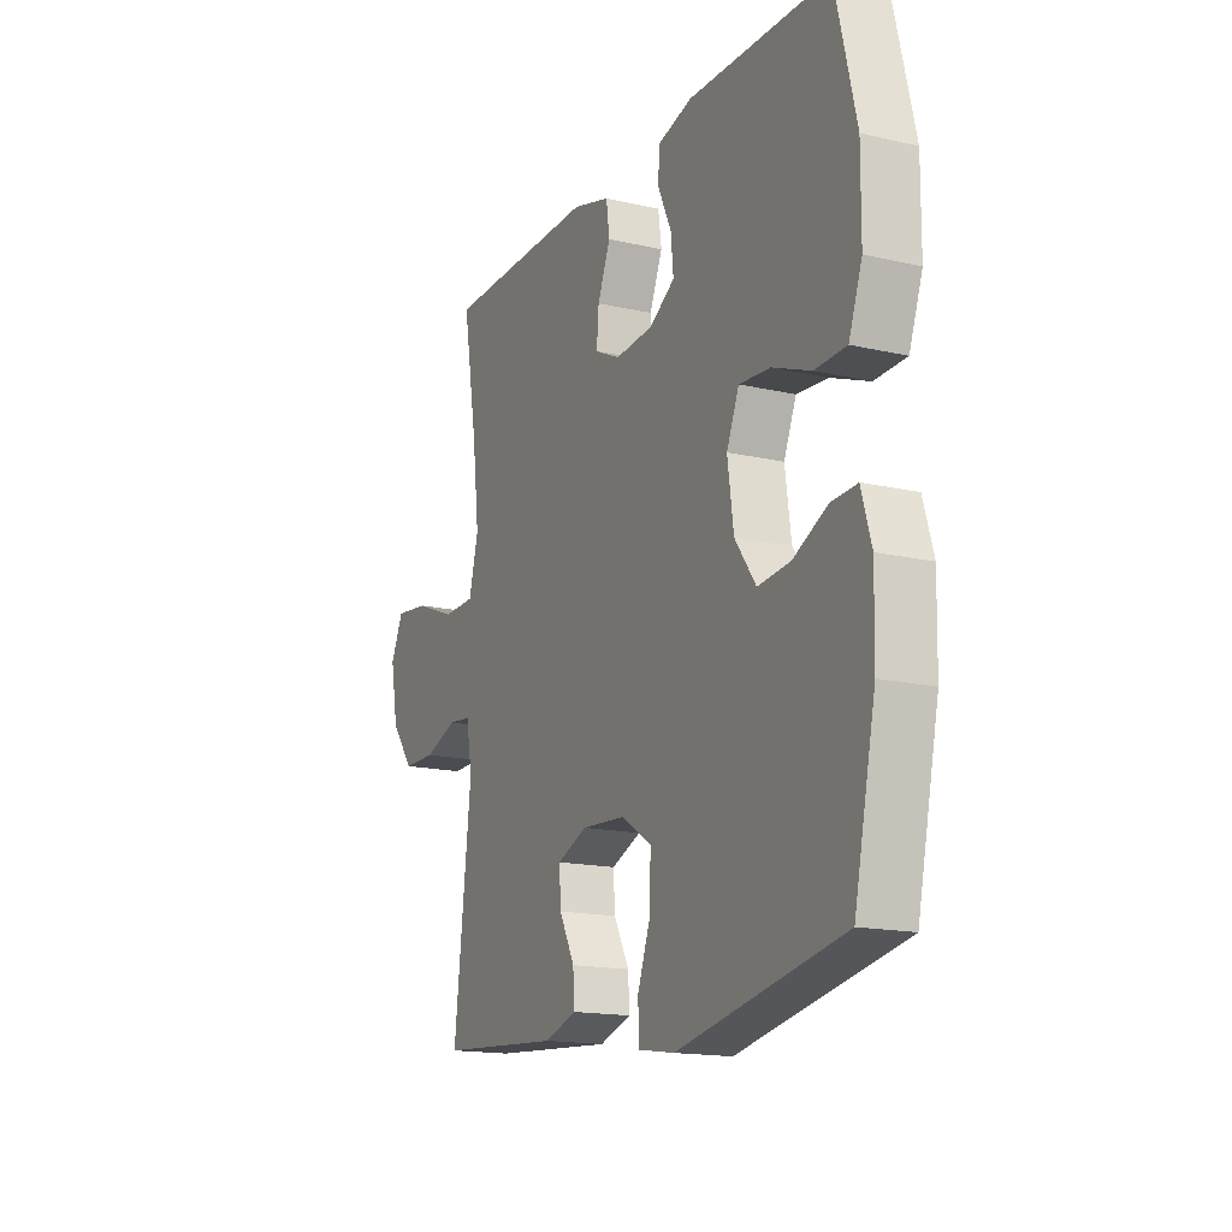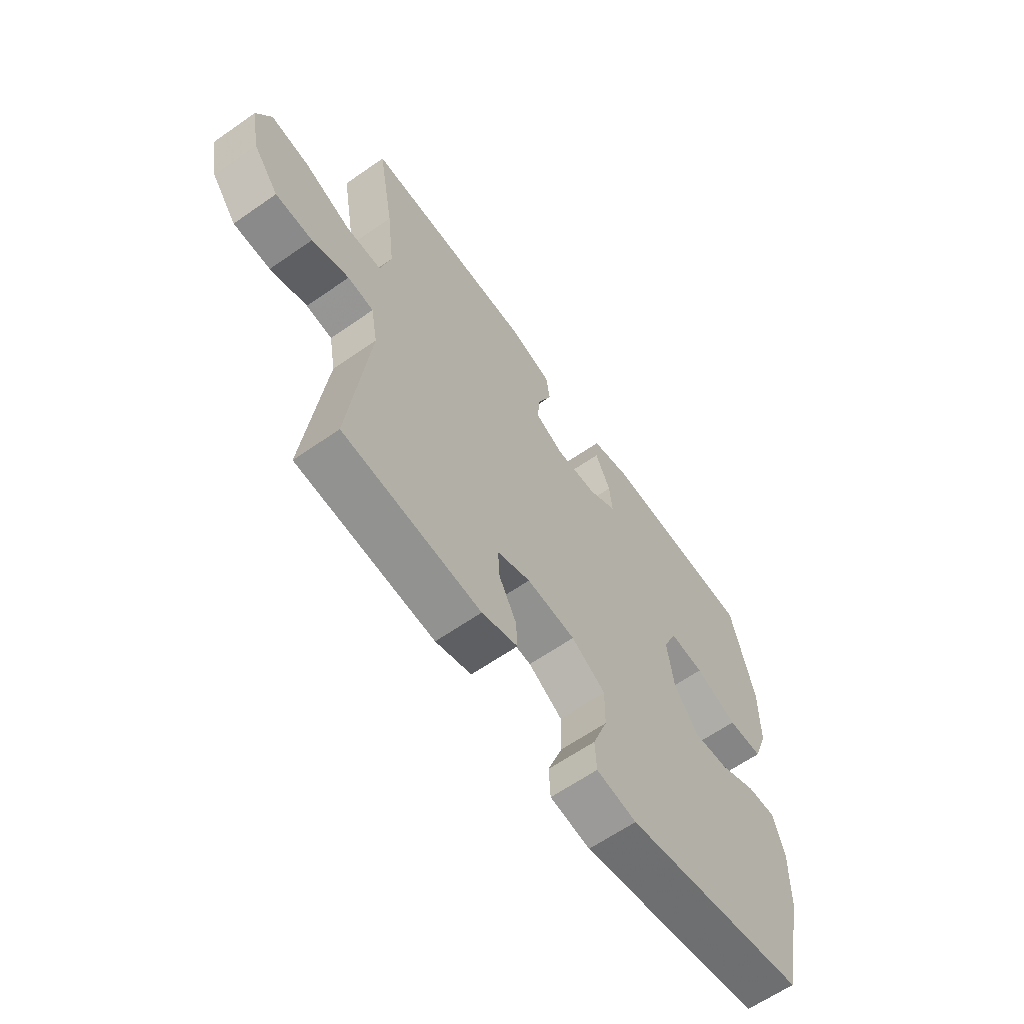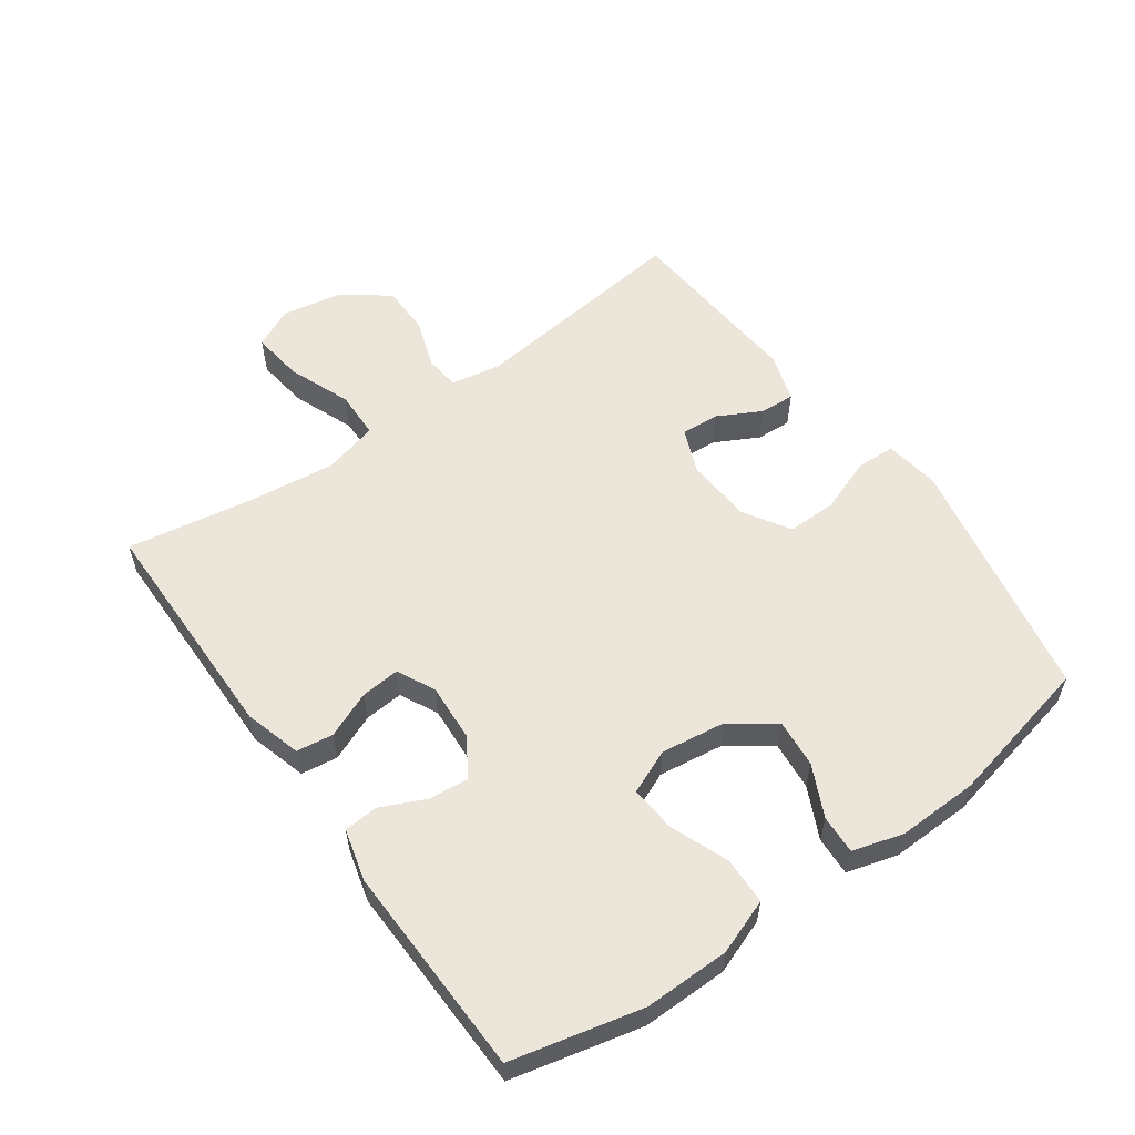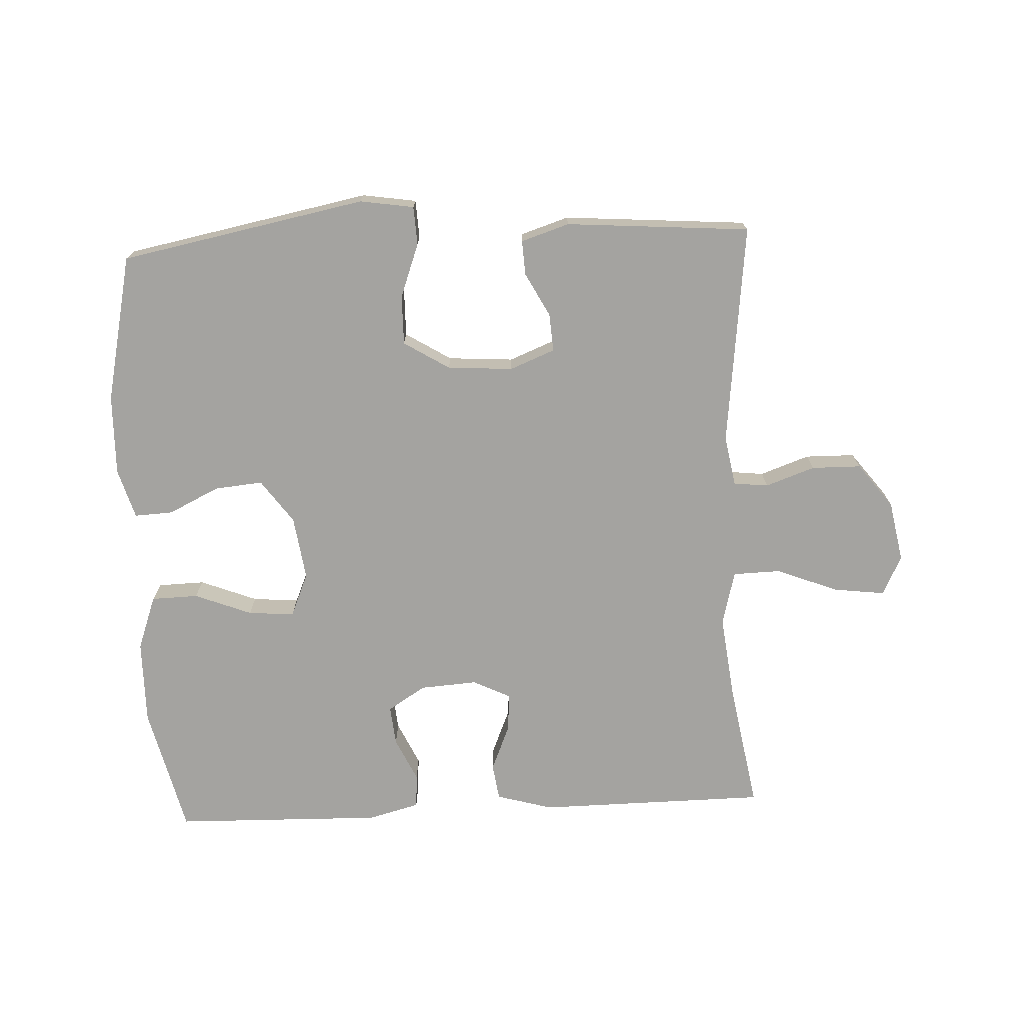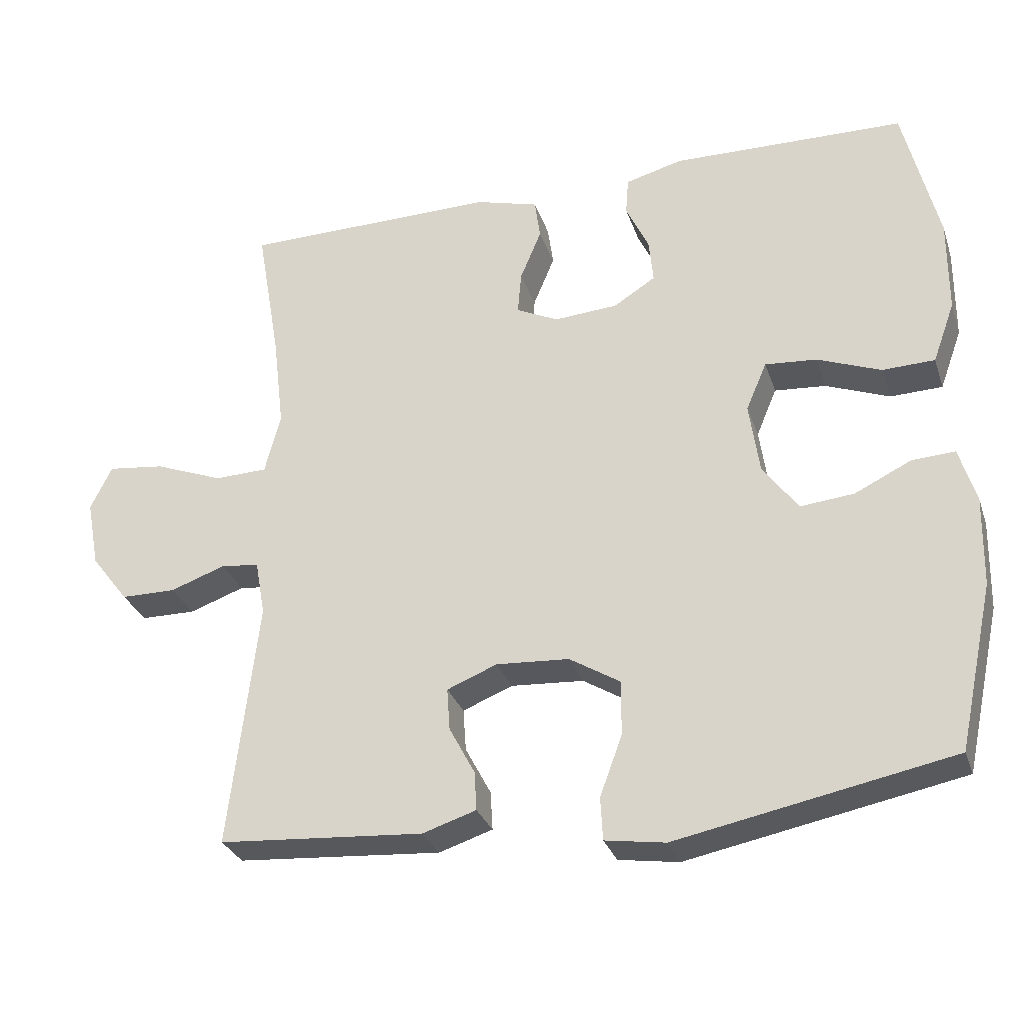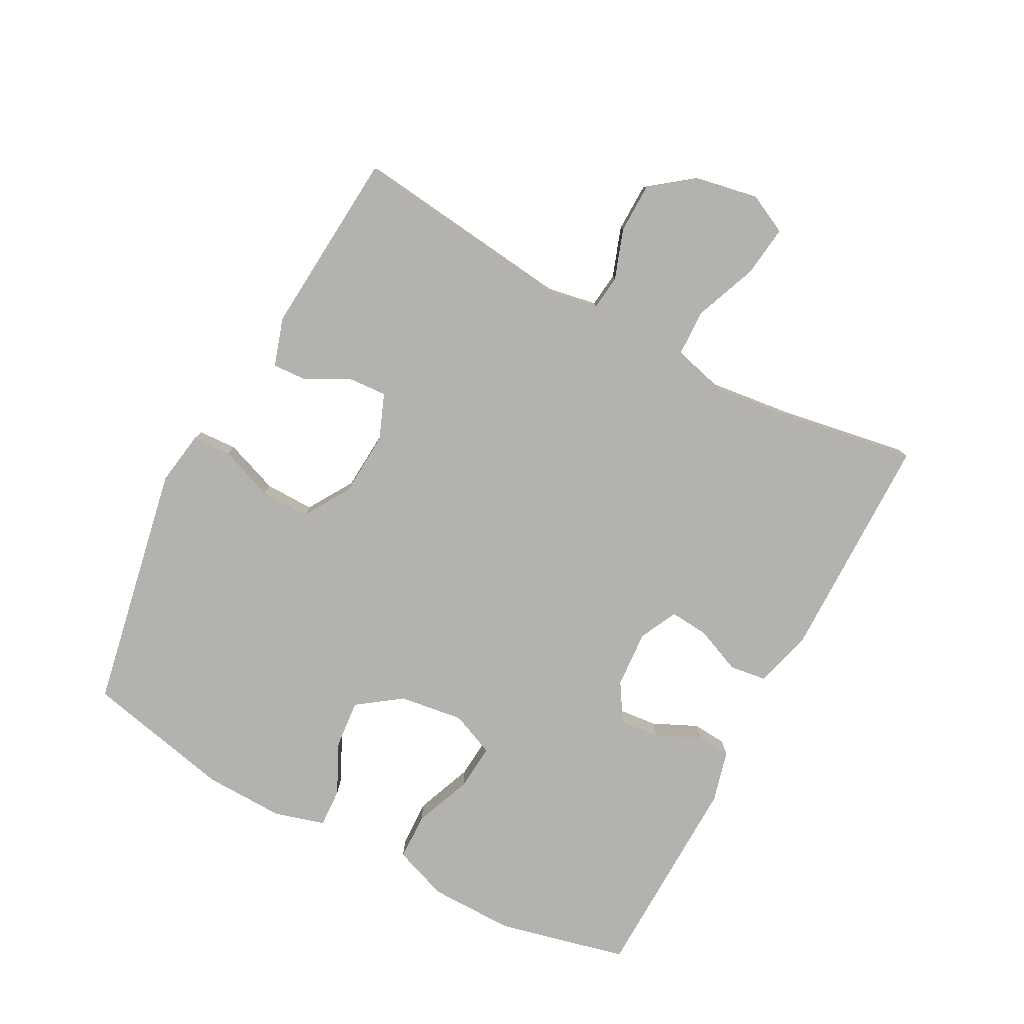
<metadata>
{"format":"obj","ext":"obj","renderer":"f3d","projection":"perspective","resolution":1024,"background":"white","views":[{"elev":-16.2,"azim":64.7,"up":"+Z"},{"elev":-63.0,"azim":-54.8,"up":"+Z"},{"elev":57.1,"azim":54.4,"up":"+Y"},{"elev":-72.8,"azim":-177.3,"up":"+Y"},{"elev":-30.1,"azim":17.2,"up":"+Z"},{"elev":-79.7,"azim":-118.1,"up":"+Y"}]}
</metadata>
<code>
v -0.5 0.07 0.5
v -0.141 0.07 0.503
v -0.053 0.07 0.478
v -0.045 0.07 0.421
v -0.075 0.07 0.349
v -0.08 0.07 0.289
v -0.021 0.07 0.26
v 0.068 0.07 0.266
v 0.127 0.07 0.303
v 0.121 0.07 0.365
v 0.089 0.07 0.434
v 0.093 0.07 0.487
v 0.173 0.07 0.508
v 0.5 0.07 0.5
v 0.548 0.07 0.299
v 0.547 0.07 0.167
v 0.516 0.07 0.082
v 0.443 0.07 0.08
v 0.354 0.07 0.115
v 0.282 0.07 0.121
v 0.253 0.07 0.053
v 0.267 0.07 -0.047
v 0.316 0.07 -0.115
v 0.391 0.07 -0.108
v 0.47 0.07 -0.07
v 0.53 0.07 -0.067
v 0.553 0.07 -0.145
v 0.55 0.07 -0.27
v 0.5 0.07 -0.5
v 0.117 0.07 -0.574
v 0.033 0.07 -0.561
v 0.03 0.07 -0.501
v 0.061 0.07 -0.417
v 0.062 0.07 -0.34
v -0.009 0.07 -0.296
v -0.111 0.07 -0.289
v -0.181 0.07 -0.317
v -0.177 0.07 -0.376
v -0.141 0.07 -0.444
v -0.138 0.07 -0.498
v -0.213 0.07 -0.522
v -0.5 0.07 -0.5
v -0.46 0.07 -0.154
v -0.474 0.07 -0.076
v -0.528 0.07 -0.07
v -0.605 0.07 -0.097
v -0.682 0.07 -0.096
v -0.735 0.07 -0.027
v -0.753 0.07 0.068
v -0.723 0.07 0.13
v -0.643 0.07 0.12
v -0.546 0.07 0.082
v -0.472 0.07 0.084
v -0.45 0.07 0.169
v -0.466 0.07 0.303
v -0.5 0 0.5
v -0.141 0 0.503
v -0.053 0 0.478
v -0.045 0 0.421
v -0.075 0 0.349
v -0.08 0 0.289
v -0.021 0 0.26
v 0.068 0 0.266
v 0.127 0 0.303
v 0.121 0 0.365
v 0.089 0 0.434
v 0.093 0 0.487
v 0.173 0 0.508
v 0.5 0 0.5
v 0.548 0 0.299
v 0.547 0 0.167
v 0.516 0 0.082
v 0.443 0 0.08
v 0.354 0 0.115
v 0.282 0 0.121
v 0.253 0 0.053
v 0.267 0 -0.047
v 0.316 0 -0.115
v 0.391 0 -0.108
v 0.47 0 -0.07
v 0.53 0 -0.067
v 0.553 0 -0.145
v 0.55 0 -0.27
v 0.5 0 -0.5
v 0.117 0 -0.574
v 0.033 0 -0.561
v 0.03 0 -0.501
v 0.061 0 -0.417
v 0.062 0 -0.34
v -0.009 0 -0.296
v -0.111 0 -0.289
v -0.181 0 -0.317
v -0.177 0 -0.376
v -0.141 0 -0.444
v -0.138 0 -0.498
v -0.213 0 -0.522
v -0.5 0 -0.5
v -0.46 0 -0.154
v -0.474 0 -0.076
v -0.528 0 -0.07
v -0.605 0 -0.097
v -0.682 0 -0.096
v -0.735 0 -0.027
v -0.753 0 0.068
v -0.723 0 0.13
v -0.643 0 0.12
v -0.546 0 0.082
v -0.472 0 0.084
v -0.45 0 0.169
v -0.466 0 0.303
f 50 51 52
f 49 50 52
f 48 49 52
f 47 48 52
f 46 47 52
f 45 46 52
f 44 45 52 53
f 43 44 53 54
f 41 42 43
f 40 41 43
f 39 40 43
f 38 39 43
f 37 38 43 54
f 31 32 33
f 30 31 33
f 29 30 33
f 28 29 33
f 27 28 33
f 26 27 33
f 25 26 33
f 24 25 33
f 23 24 33 34
f 22 23 34 35
f 17 18 19
f 16 17 19
f 15 16 19
f 14 15 19
f 13 14 19
f 12 13 19
f 11 12 19
f 10 11 19
f 9 10 19 20
f 8 9 20 21
f 3 4 5
f 2 3 5
f 1 2 5
f 55 1 5
f 55 5 6
f 55 6 7
f 54 55 7
f 37 54 7
f 36 37 7
f 22 35 36
f 21 22 36
f 8 21 36
f 7 8 36
f 107 106 105
f 107 105 104
f 107 104 103
f 107 103 102
f 107 102 101
f 107 101 100
f 108 107 100 99
f 109 108 99 98
f 98 97 96
f 98 96 95
f 98 95 94
f 98 94 93
f 109 98 93 92
f 88 87 86
f 88 86 85
f 88 85 84
f 88 84 83
f 88 83 82
f 88 82 81
f 88 81 80
f 88 80 79
f 89 88 79 78
f 90 89 78 77
f 74 73 72
f 74 72 71
f 74 71 70
f 74 70 69
f 74 69 68
f 74 68 67
f 74 67 66
f 74 66 65
f 75 74 65 64
f 76 75 64 63
f 60 59 58
f 60 58 57
f 60 57 56
f 60 56 110
f 61 60 110
f 62 61 110
f 62 110 109
f 62 109 92
f 62 92 91
f 91 90 77
f 91 77 76
f 91 76 63
f 91 63 62
f 1 56 57 2
f 2 57 58 3
f 3 58 59 4
f 4 59 60 5
f 5 60 61 6
f 6 61 62 7
f 7 62 63 8
f 8 63 64 9
f 9 64 65 10
f 10 65 66 11
f 11 66 67 12
f 12 67 68 13
f 13 68 69 14
f 14 69 70 15
f 15 70 71 16
f 16 71 72 17
f 17 72 73 18
f 18 73 74 19
f 19 74 75 20
f 20 75 76 21
f 21 76 77 22
f 22 77 78 23
f 23 78 79 24
f 24 79 80 25
f 25 80 81 26
f 26 81 82 27
f 27 82 83 28
f 28 83 84 29
f 29 84 85 30
f 30 85 86 31
f 31 86 87 32
f 32 87 88 33
f 33 88 89 34
f 34 89 90 35
f 35 90 91 36
f 36 91 92 37
f 37 92 93 38
f 38 93 94 39
f 39 94 95 40
f 40 95 96 41
f 41 96 97 42
f 42 97 98 43
f 43 98 99 44
f 44 99 100 45
f 45 100 101 46
f 46 101 102 47
f 47 102 103 48
f 48 103 104 49
f 49 104 105 50
f 50 105 106 51
f 51 106 107 52
f 52 107 108 53
f 53 108 109 54
f 54 109 110 55
f 55 110 56 1

</code>
